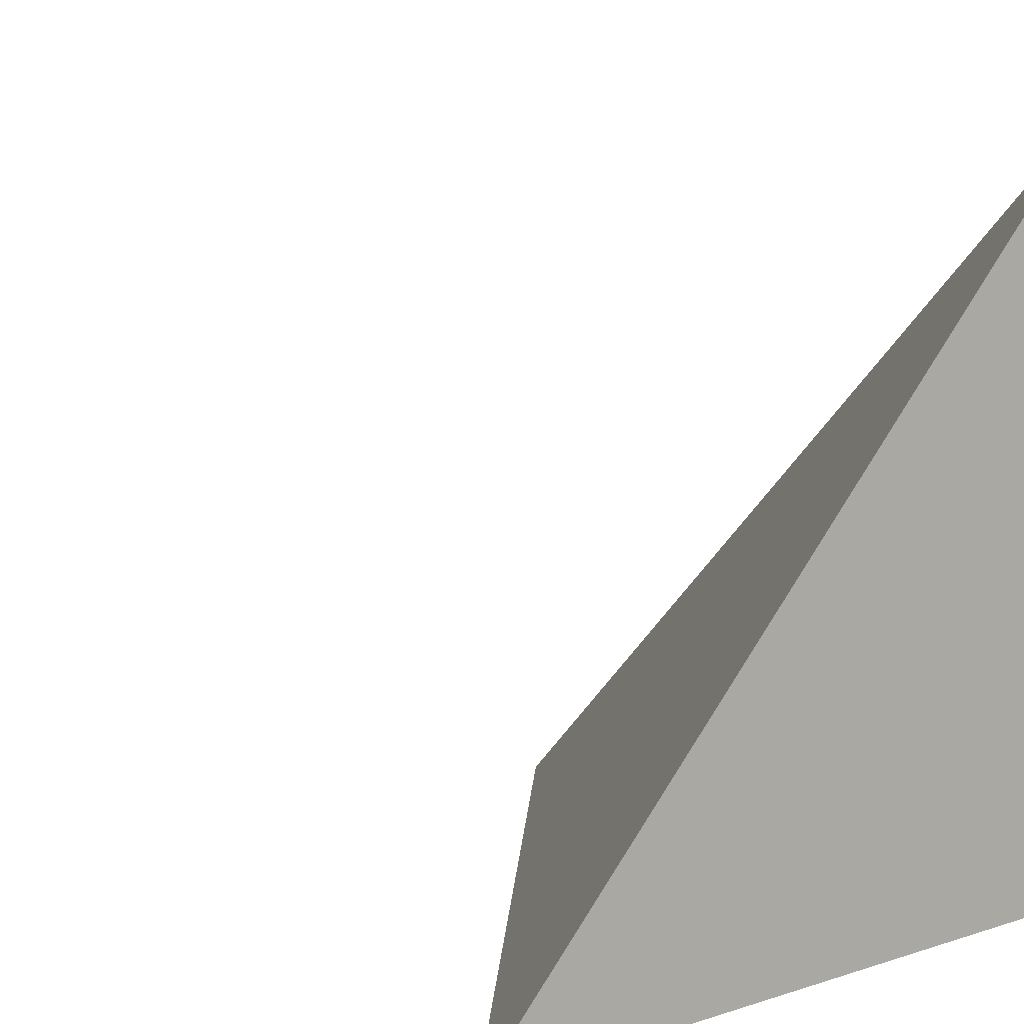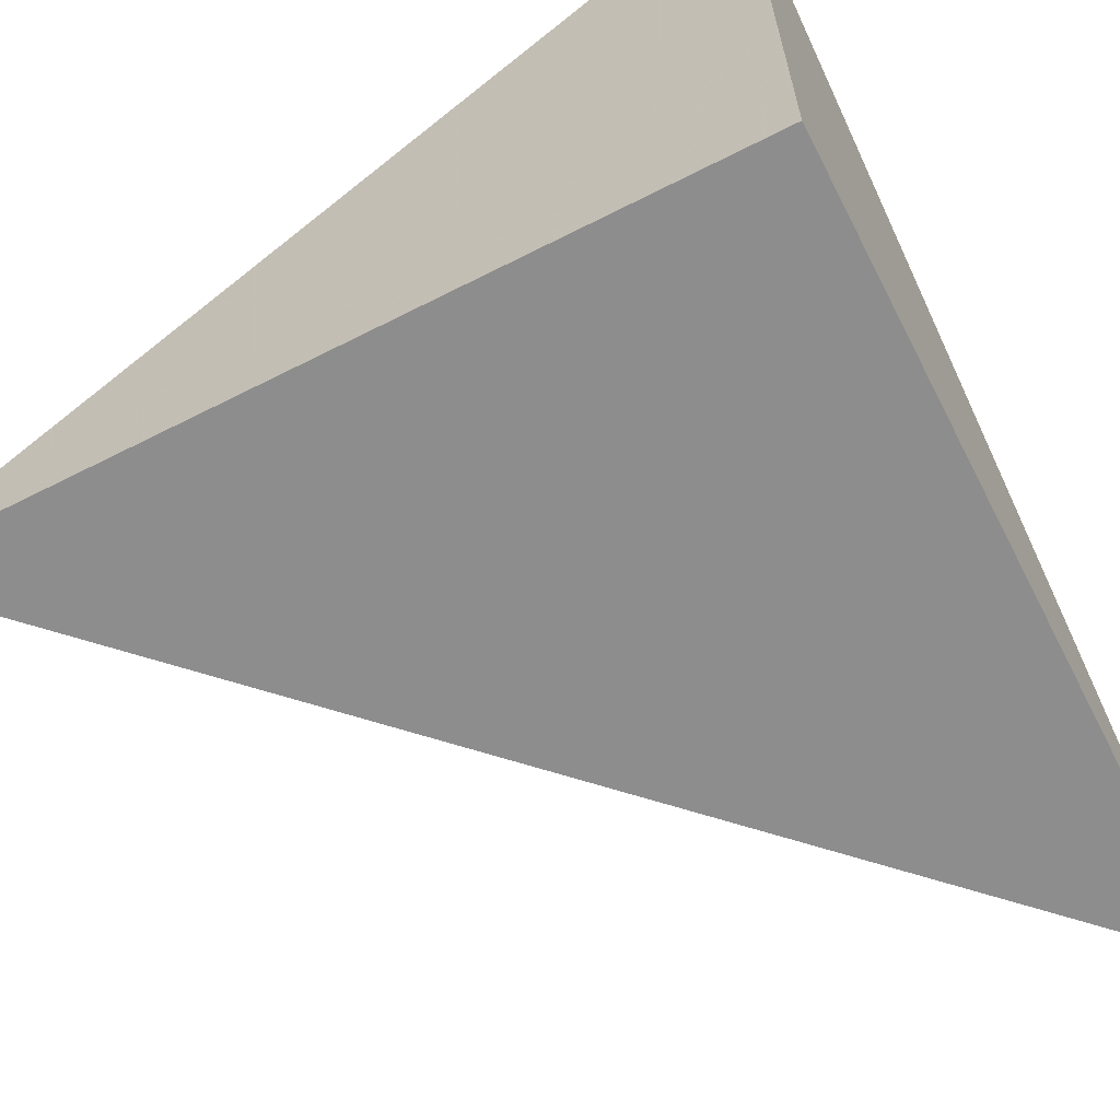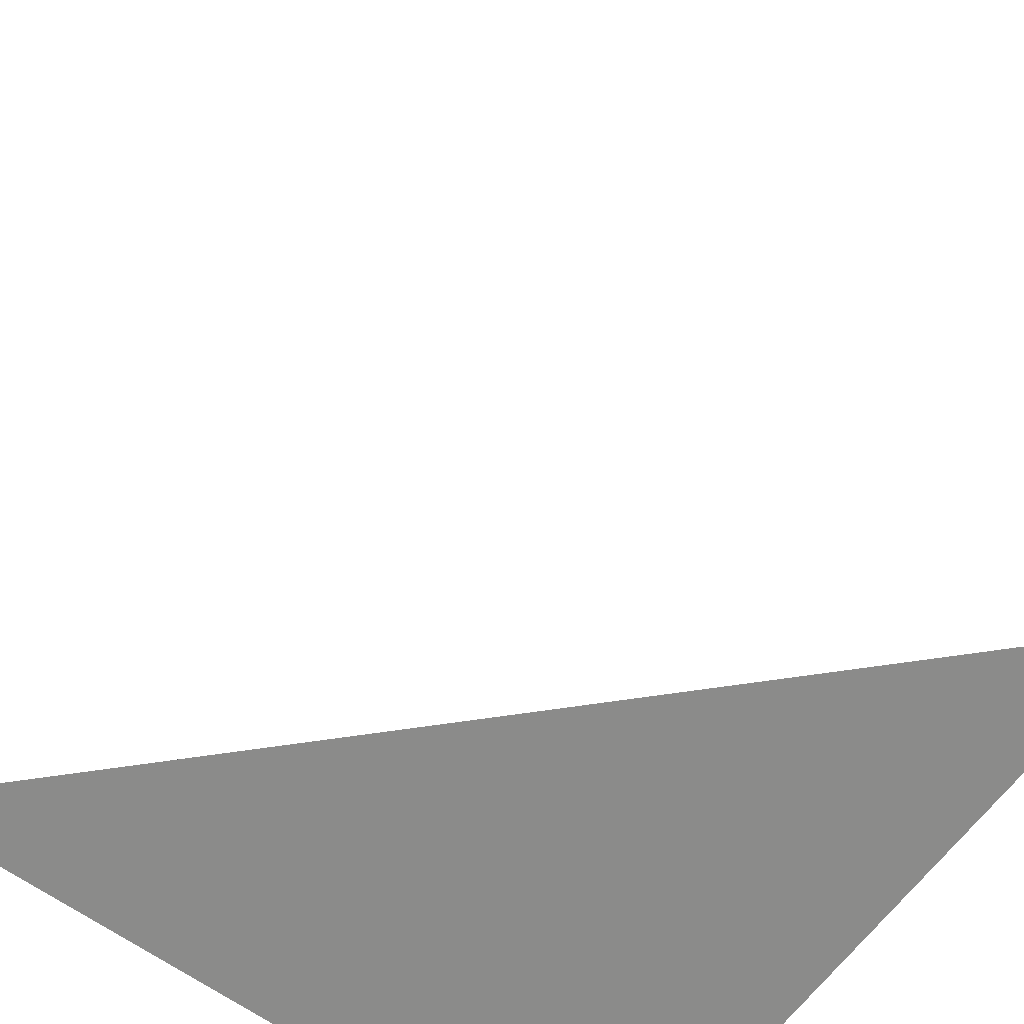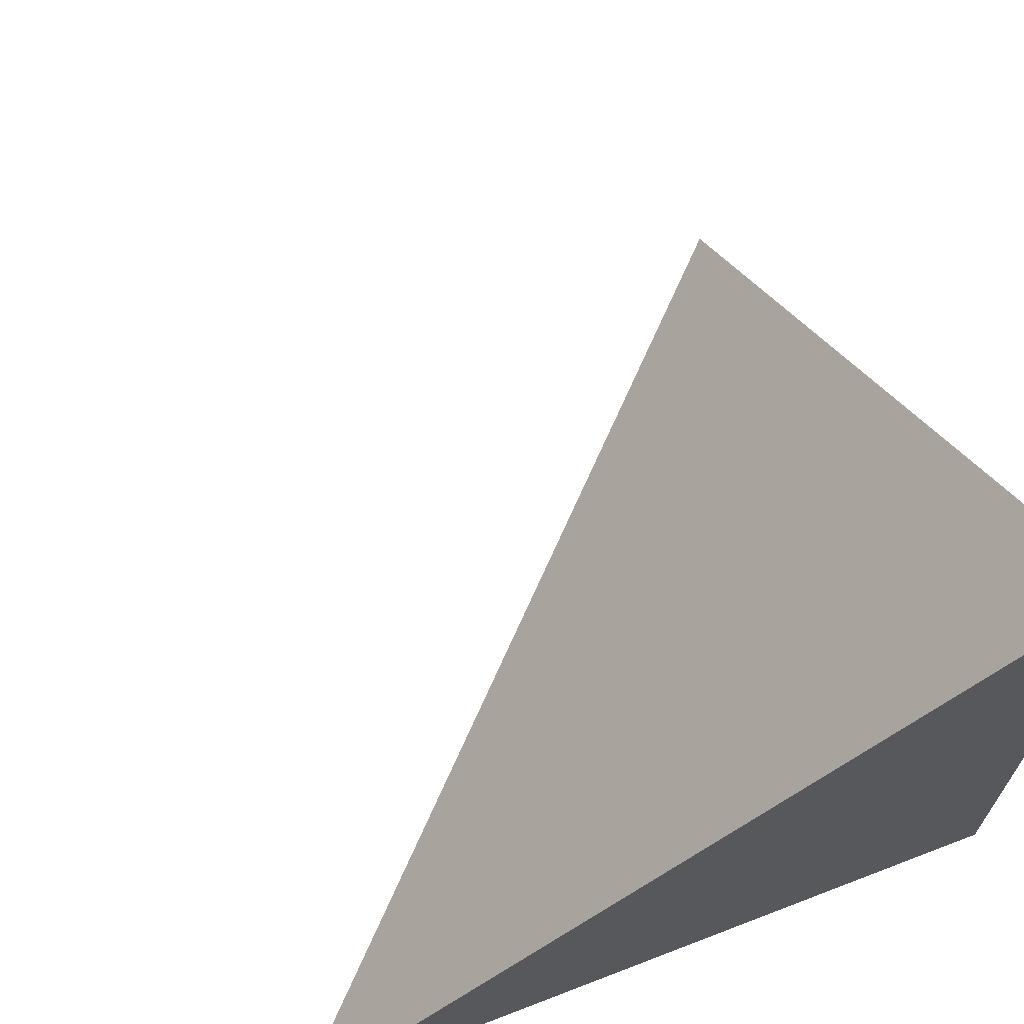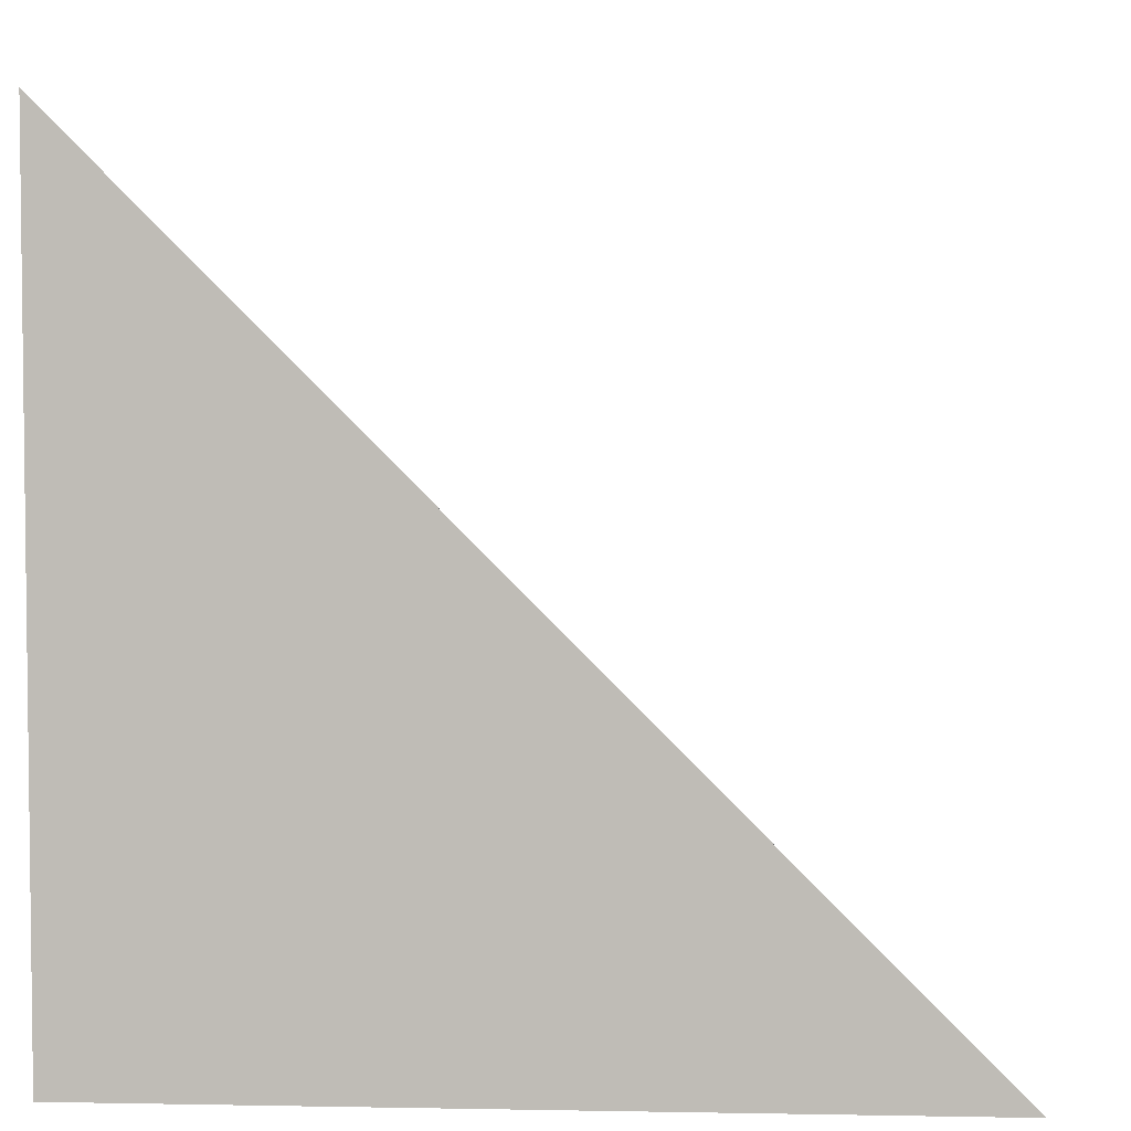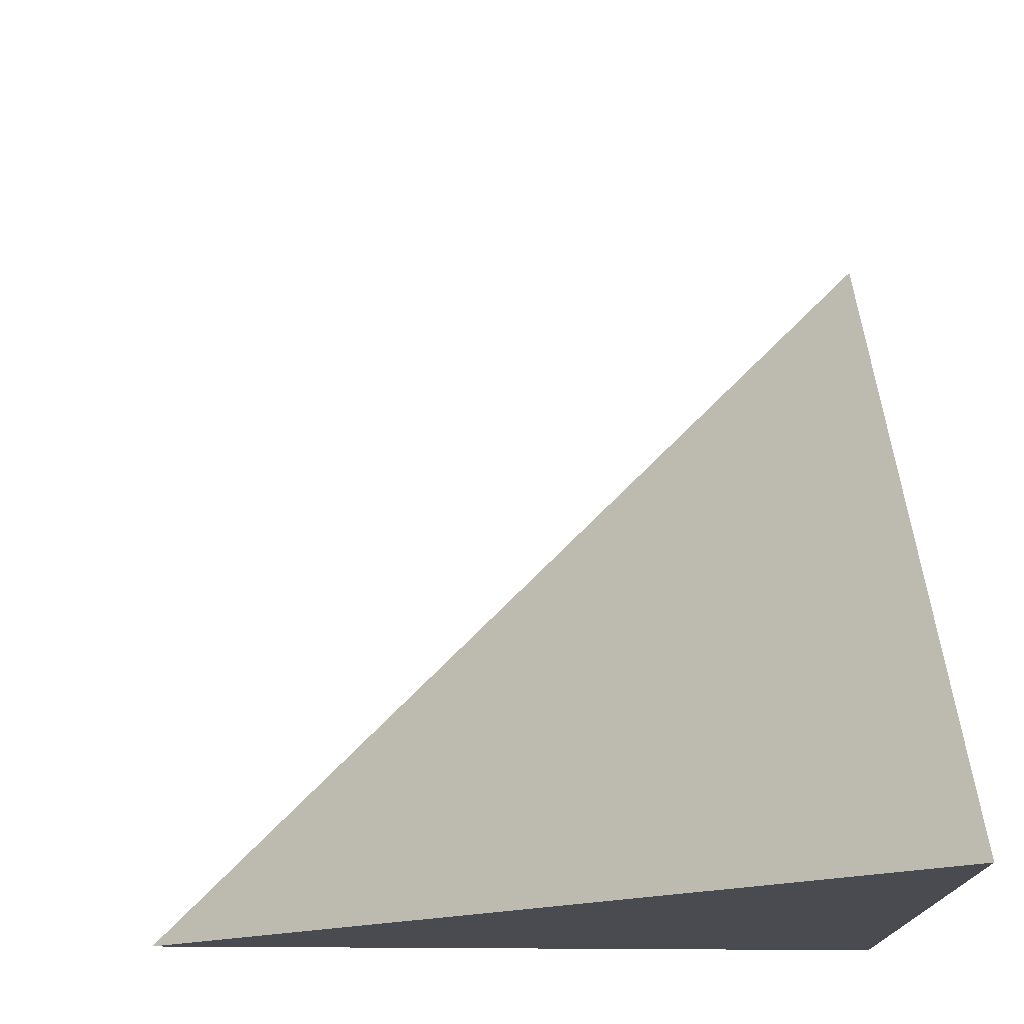
<metadata>
{"format":"obj","ext":"obj","renderer":"f3d","projection":"perspective","resolution":1024,"background":"white","views":[{"elev":8.1,"azim":-132.0,"up":"+Z"},{"elev":-64.7,"azim":-152.9,"up":"+Y"},{"elev":-63.7,"azim":143.8,"up":"+Z"},{"elev":68.4,"azim":-111.1,"up":"+Z"},{"elev":4.3,"azim":3.5,"up":"+Z"},{"elev":75.5,"azim":-89.7,"up":"+Z"}]}
</metadata>
<code>
v  1  0  1
v  2  0  1
v  1  0.9998  1
v  1  0  2
f 1 3 2
f 1 4 3
f 1 2 4
f 2 3 4

</code>
